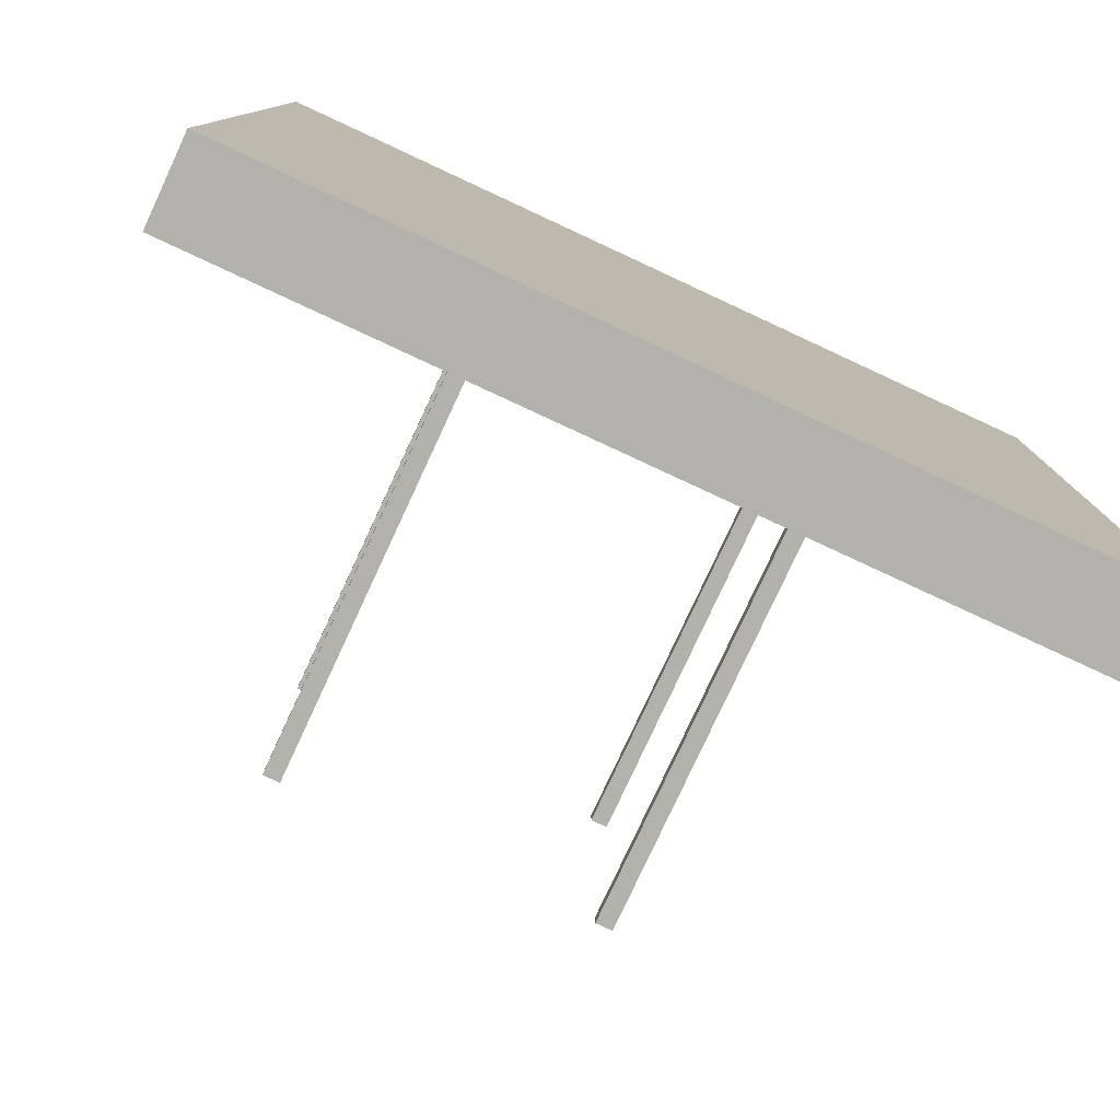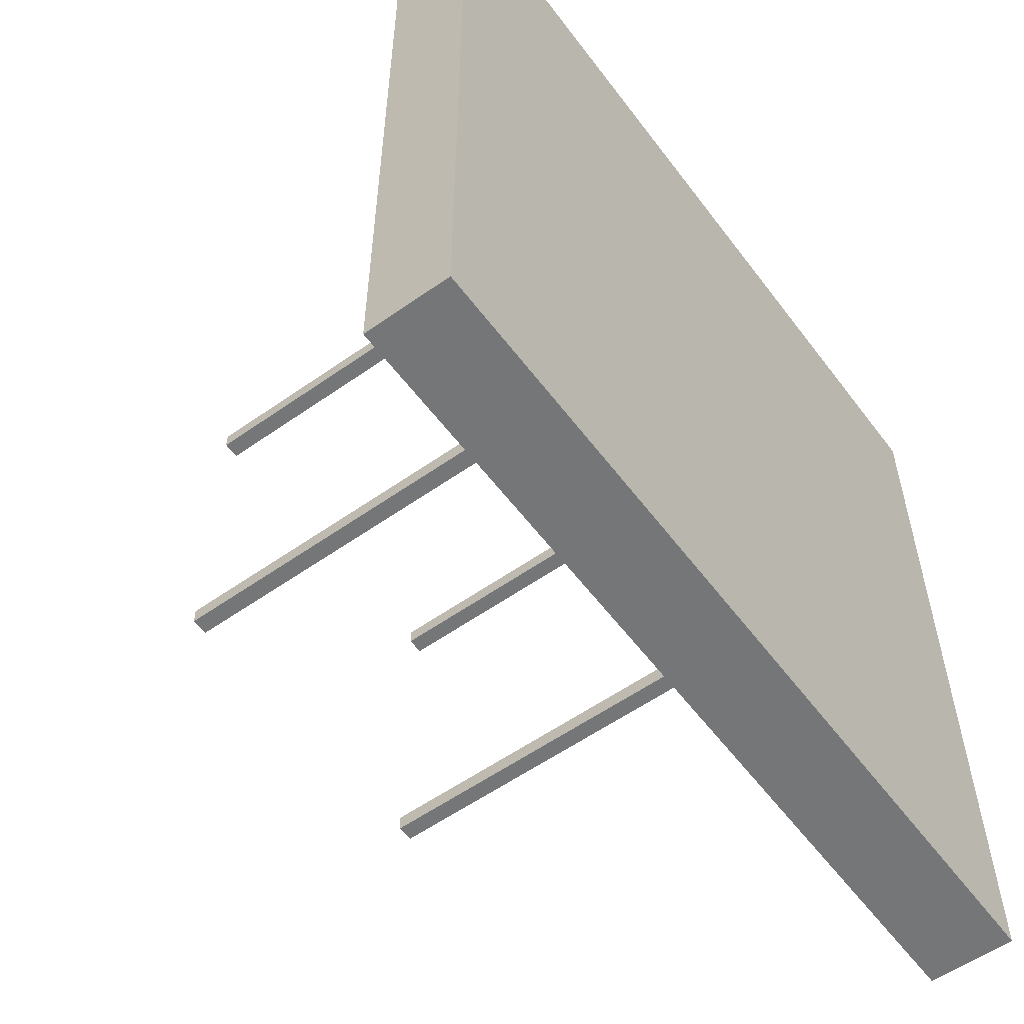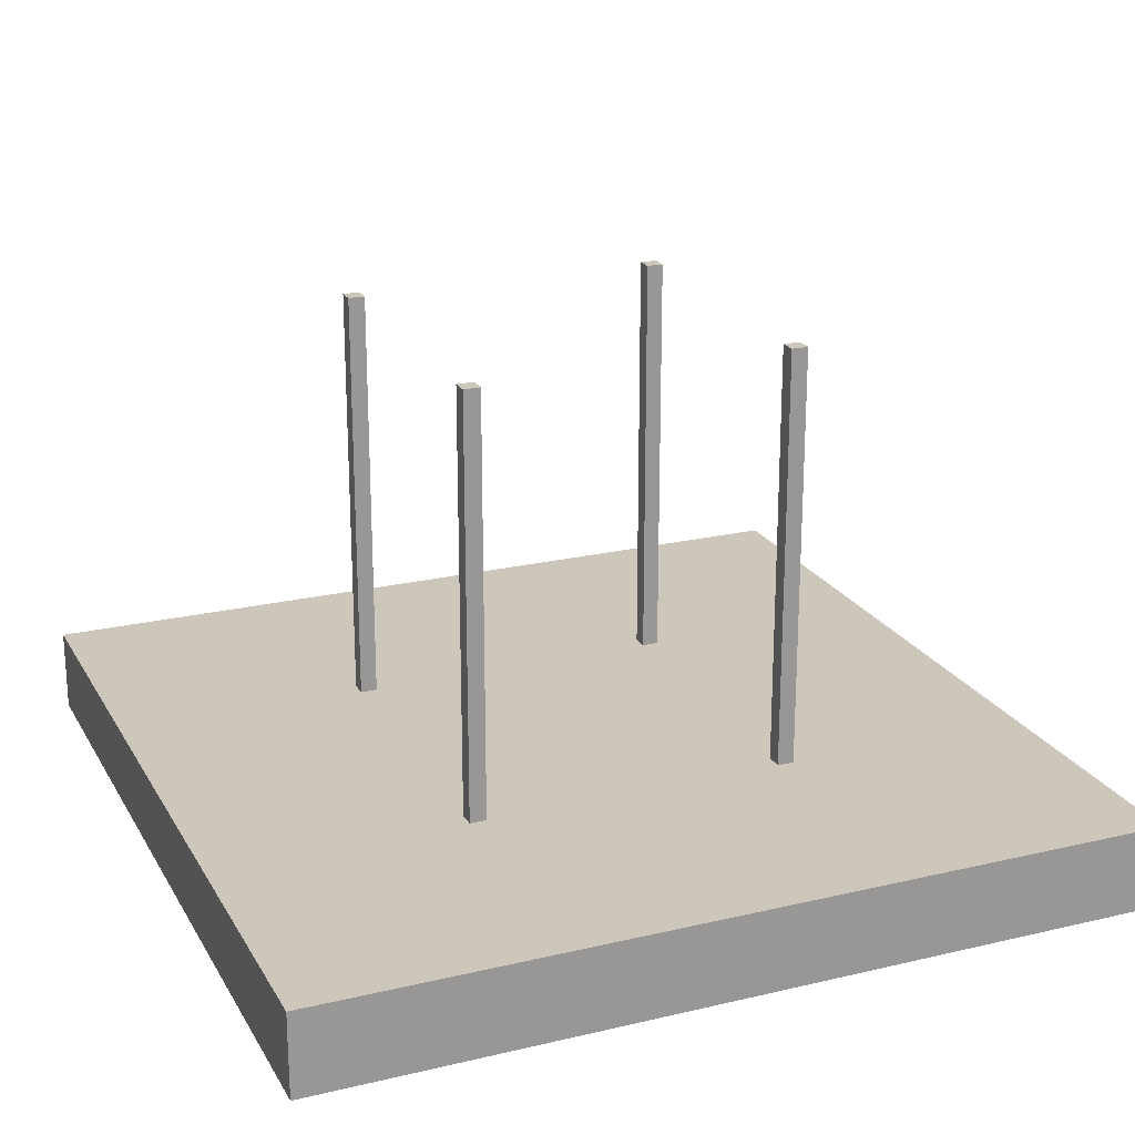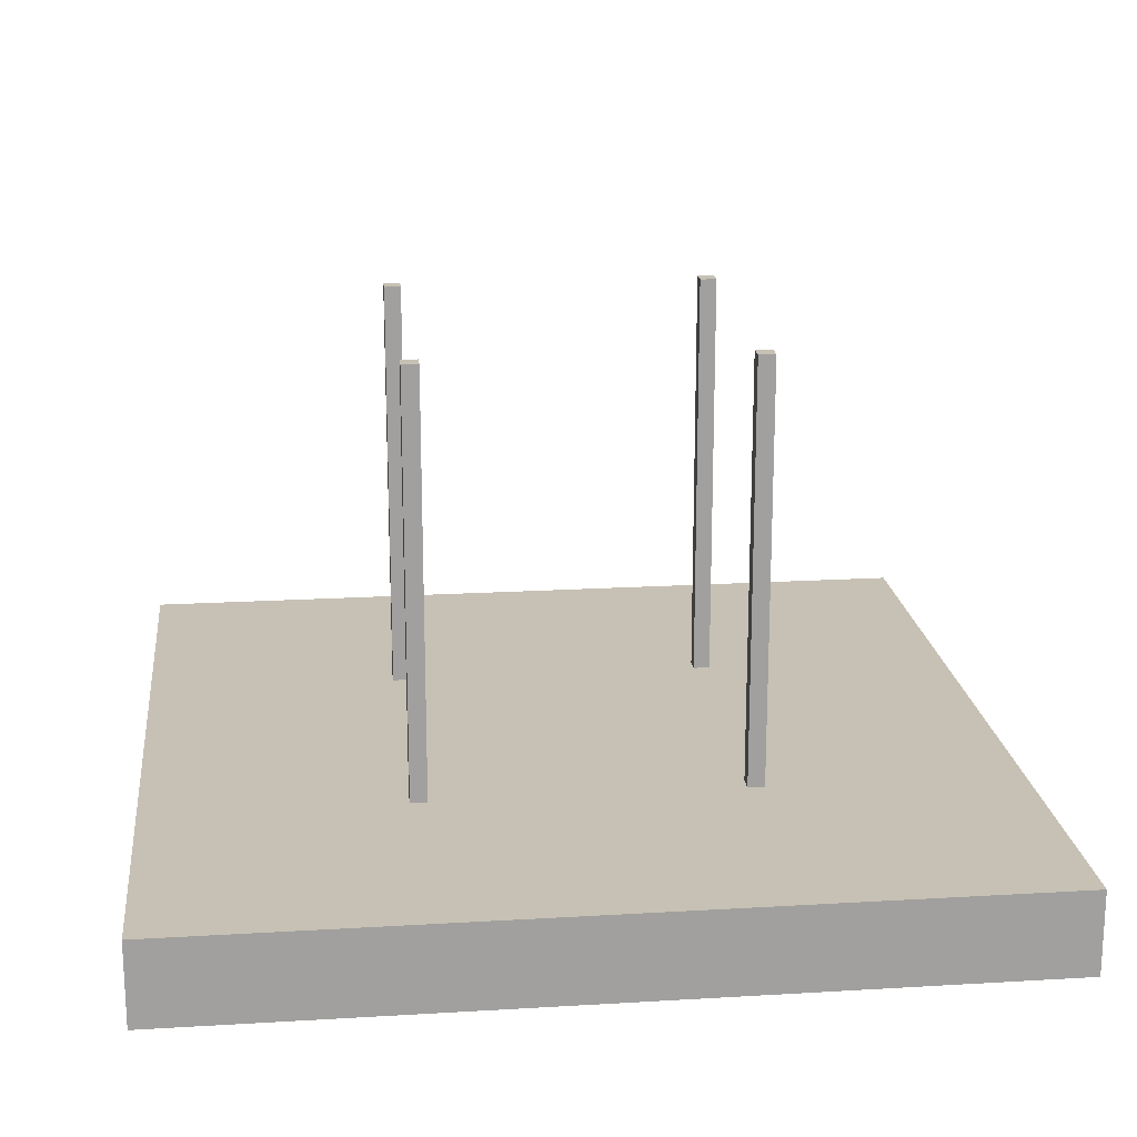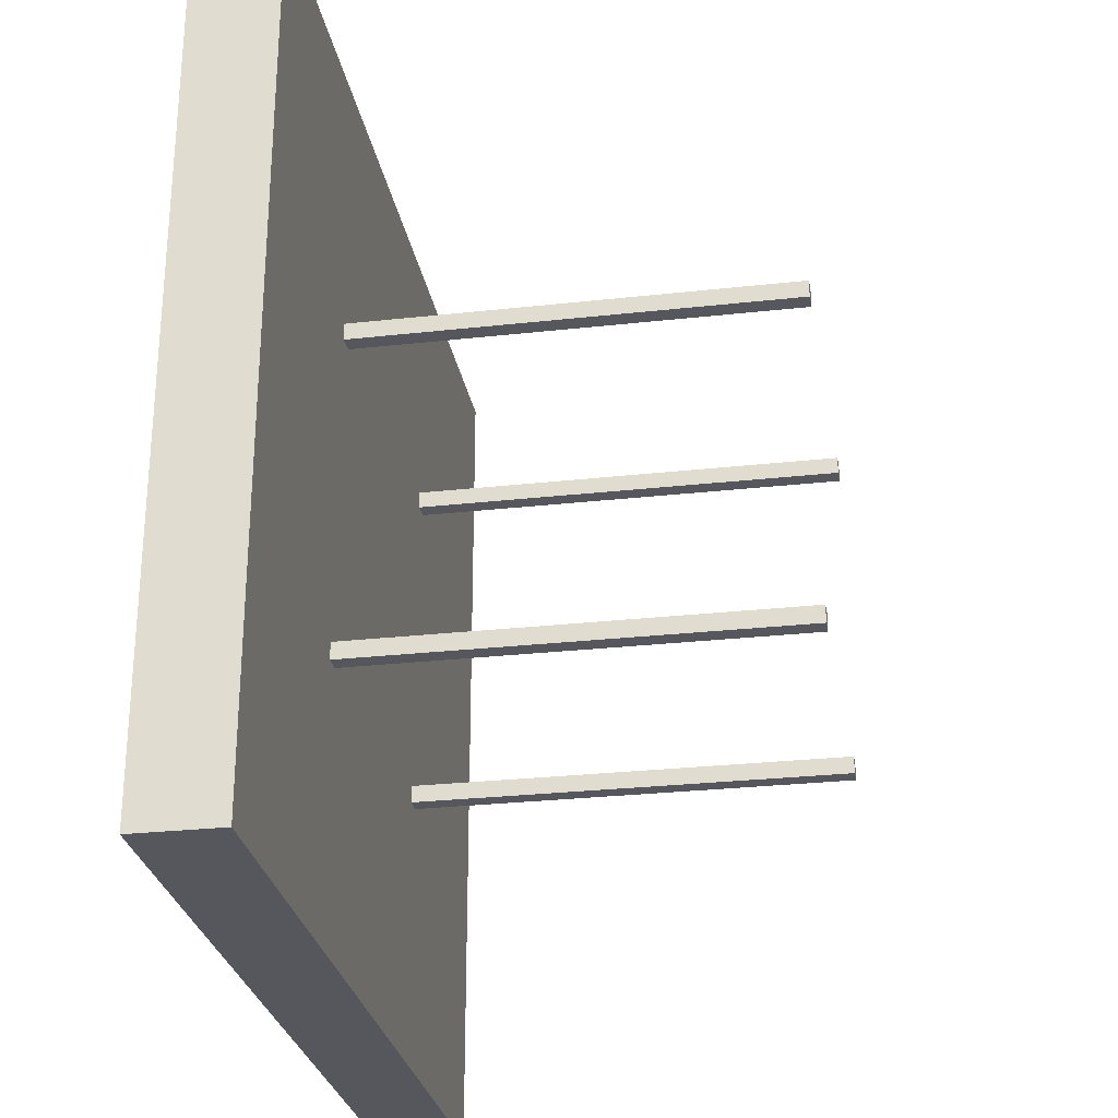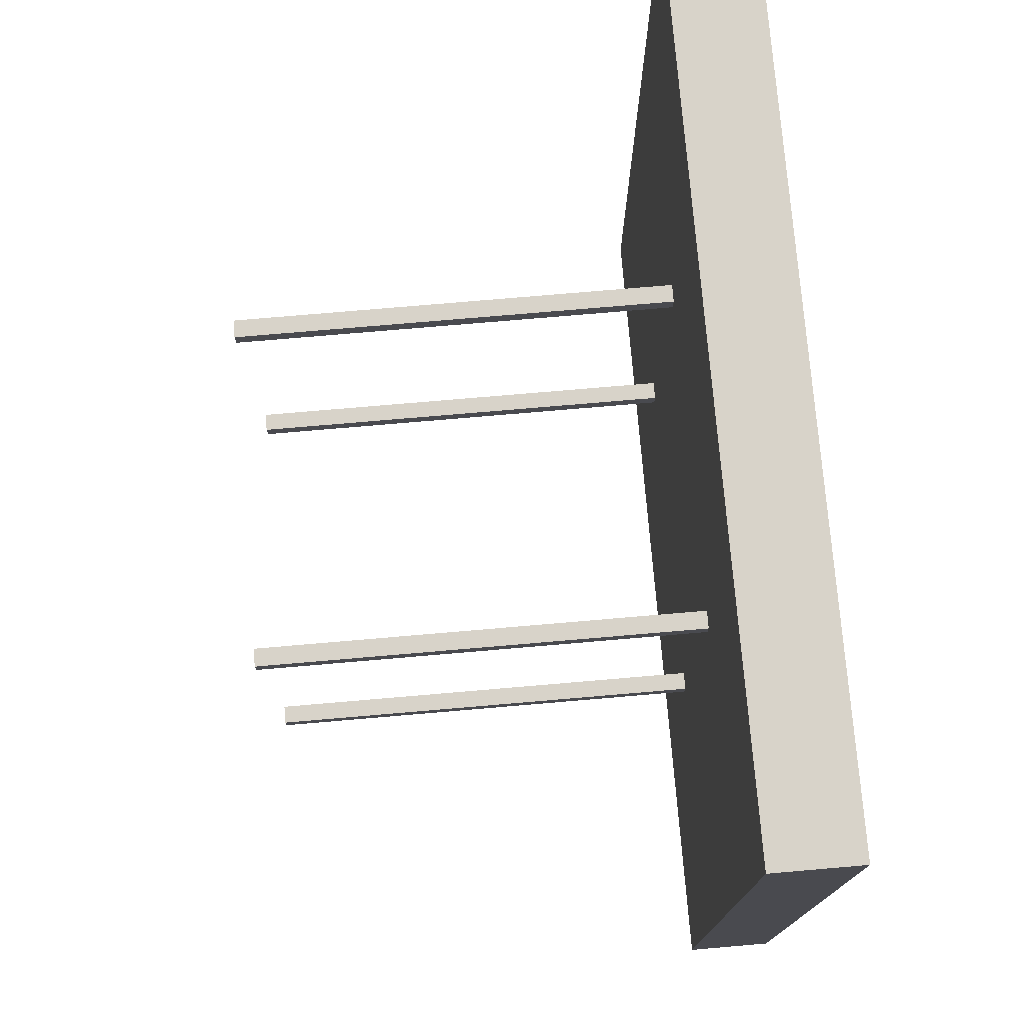
<metadata>
{"format":"obj","ext":"obj","renderer":"f3d","projection":"perspective","resolution":1024,"background":"white","views":[{"elev":-79.1,"azim":-24.9,"up":"+Z"},{"elev":-56.8,"azim":-53.6,"up":"+Z"},{"elev":21.5,"azim":-112.6,"up":"+Y"},{"elev":18.6,"azim":173.5,"up":"+Y"},{"elev":-27.6,"azim":99.7,"up":"+Z"},{"elev":75.9,"azim":-94.9,"up":"+Z"}]}
</metadata>
<code>
o Cube.001_Cube.005
v 1.8 0.5 -1.8
v 1.8 5.5 -1.8
v 1.8 0.5 -2
v 1.8 5.5 -2
v 2 0.5 -1.8
v 2 5.5 -1.8
v 2 0.5 -2
v 2 5.5 -2
v -2 0.5 -1.8
v -2 5.5 -1.8
v -2 0.5 -2
v -2 5.5 -2
v -1.8 0.5 -1.8
v -1.8 5.5 -1.8
v -1.8 0.5 -2
v -1.8 5.5 -2
v 1.8 0.5 2
v 1.8 5.5 2
v 1.8 0.5 1.8
v 1.8 5.5 1.8
v 2 0.5 2
v 2 5.5 2
v 2 0.5 1.8
v 2 5.5 1.8
v -2 0.5 2
v -2 5.5 2
v -2 0.5 1.8
v -2 5.5 1.8
v -1.8 0.5 2
v -1.8 5.5 2
v -1.8 0.5 1.8
v -1.8 5.5 1.8
f 1 2 4 3
f 3 4 8 7
f 7 8 6 5
f 5 6 2 1
f 3 7 5 1
f 8 4 2 6
f 9 10 12 11
f 11 12 16 15
f 15 16 14 13
f 13 14 10 9
f 11 15 13 9
f 16 12 10 14
f 17 18 20 19
f 19 20 24 23
f 23 24 22 21
f 21 22 18 17
f 19 23 21 17
f 24 20 18 22
f 25 26 28 27
f 27 28 32 31
f 31 32 30 29
f 29 30 26 25
f 27 31 29 25
f 32 28 26 30
o Cube
v 5 -0.5 -5
v 5 -0.5 5
v -5 -0.5 5
v -5 -0.5 -5
v 5 0.5 -5
v 5 0.5 5
v -5 0.5 5
v -5 0.5 -5
f 33 34 35 36
f 37 40 39 38
f 33 37 38 34
f 34 38 39 35
f 35 39 40 36
f 37 33 36 40

</code>
